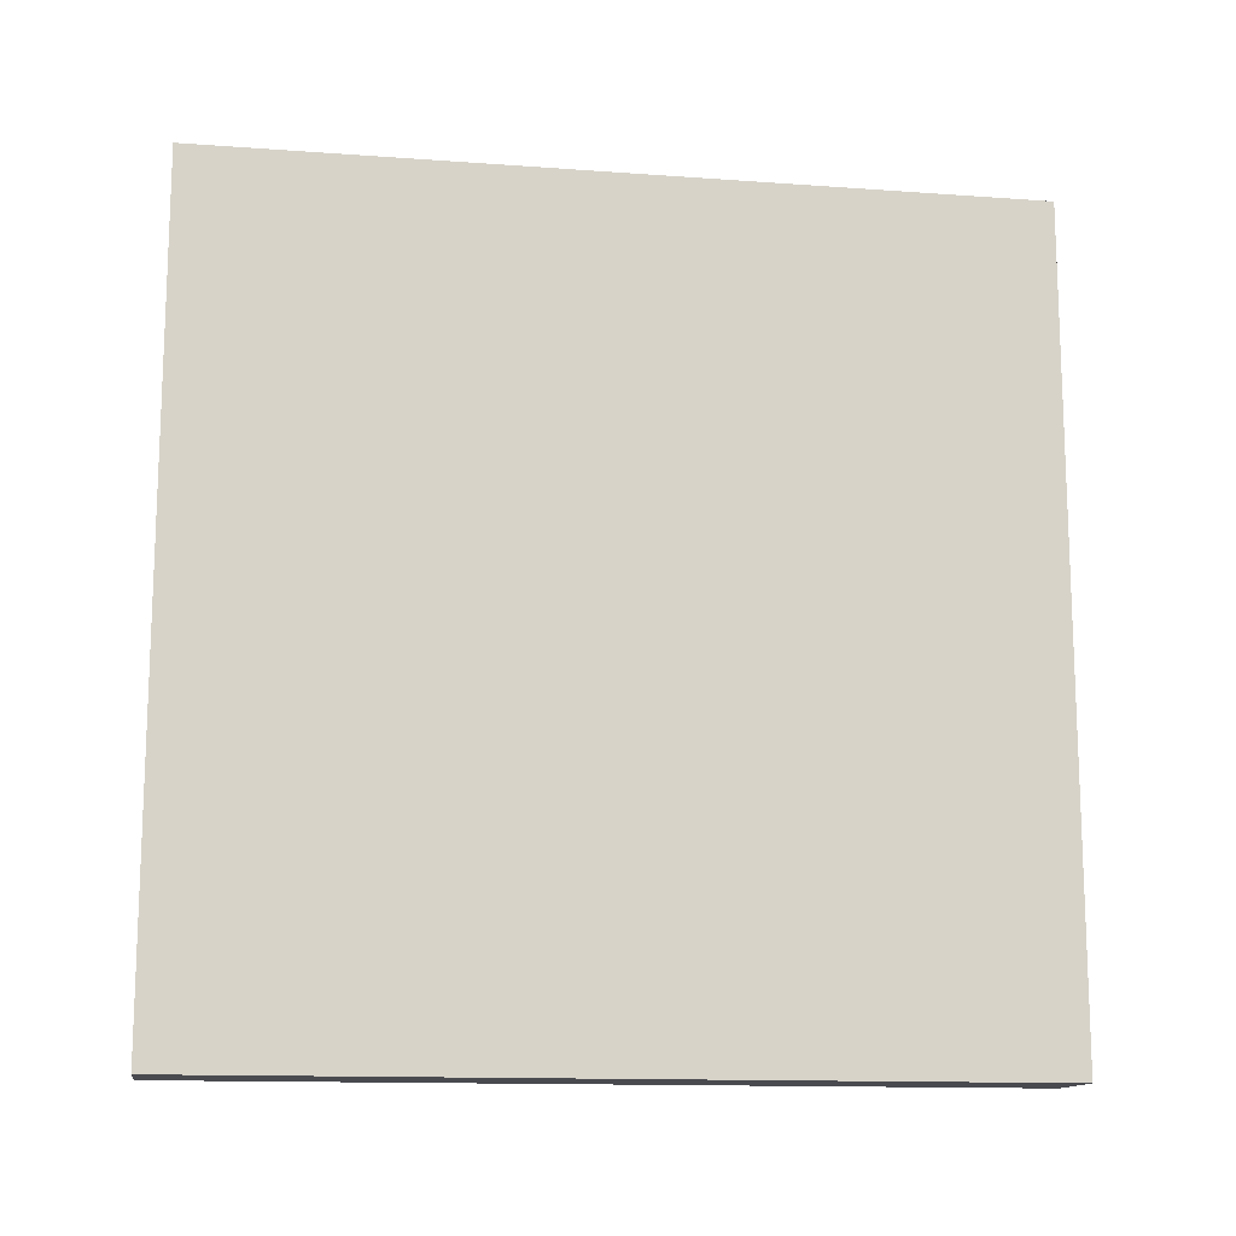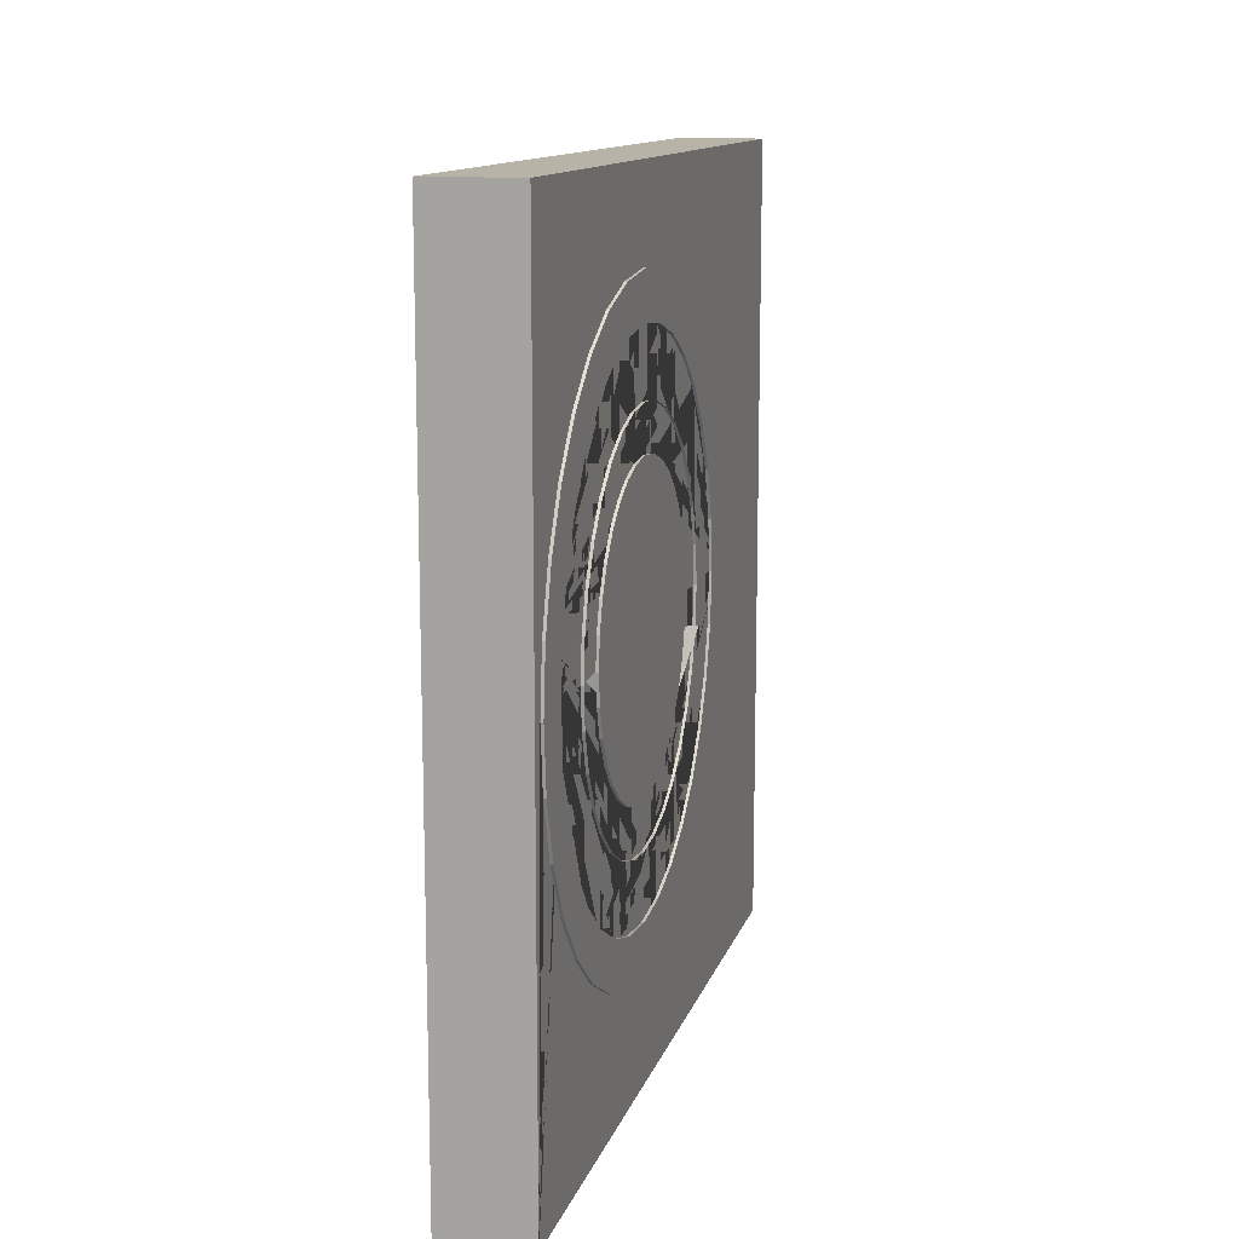
<metadata>
{"format":"obj","ext":"obj","renderer":"f3d","projection":"perspective","resolution":1024,"background":"white","views":[{"elev":-13.6,"azim":-99.3,"up":"+Y"},{"elev":12.8,"azim":14.6,"up":"+Z"}]}
</metadata>
<code>
o Cube.001_Cube
v 0.08526 5.707 -2.982
v 0.08526 -0.01713 -2.982
v 0.08526 5.707 2.742
v 0.08526 -0.01713 2.742
v -0.5253 5.707 -2.982
v -0.5253 -0.01713 -2.982
v -0.5253 5.707 2.742
v -0.5253 -0.01713 2.742
v 0.02383 4.404 -0.0404
v 0.02383 4.362 0.3811
v 0.02383 4.239 0.7865
v 0.02383 4.04 1.16
v 0.02383 3.771 1.487
v 0.02383 3.444 1.756
v 0.02383 3.07 1.956
v 0.02383 2.665 2.079
v 0.02383 2.243 2.12
v 0.02383 1.822 2.079
v 0.02383 1.416 1.956
v 0.02383 1.043 1.756
v 0.02383 0.7153 1.487
v 0.02383 0.4466 1.16
v 0.02383 0.2469 0.7865
v 0.02383 0.124 0.3811
v 0.02383 0.08244 -0.0404
v 0.08526 1.416 -2.037
v 0.08526 1.416 1.956
v 0.08526 1.822 2.079
v 0.08526 4.04 -1.241
v 0.08526 2.243 -2.201
v 0.08526 2.665 -2.16
v 0.08526 3.771 -1.568
v 0.08526 1.822 -2.16
v 0.08526 0.7153 -1.568
v 0.08526 0.9628 -1.771
v 0.08526 3.444 -1.837
v 0.08526 1.043 -1.837
v 0.08526 3.07 -2.037
v 0.08526 0.08244 -0.0404
v 0.08526 0.124 -0.4619
v 0.08526 0.2469 -0.8673
v 0.08526 0.2469 0.7865
v 0.08526 0.7952 1.553
v 0.08526 0.7153 1.487
v 0.08526 0.4466 1.16
v 0.08526 0.124 0.3811
v 0.08526 1.043 1.756
v 0.08526 0.4466 -1.241
v 0.08526 4.239 -0.8673
v 0.08526 4.362 -0.4619
v 0.08526 4.362 0.3811
v 0.08526 4.04 1.16
v 0.08526 4.239 0.7865
v 0.08526 4.404 -0.0404
v 0.08526 3.444 1.756
v 0.08526 2.243 2.12
v 0.08526 2.665 2.079
v 0.08526 3.07 1.956
v 0.08526 3.771 1.487
v -0.2589 2.243 -2.201
v -0.2589 2.665 -2.16
v -0.2589 3.07 -2.037
v -0.2589 3.444 -1.837
v -0.2589 3.771 -1.568
v -0.2589 4.04 -1.241
v -0.2589 4.239 -0.8673
v -0.2589 4.362 -0.4619
v -0.2589 4.404 -0.0404
v -0.2589 4.362 0.3811
v -0.2589 4.239 0.7865
v -0.2589 4.04 1.16
v -0.2589 3.771 1.487
v -0.2589 3.444 1.756
v -0.2589 3.07 1.956
v -0.2589 2.665 2.079
v -0.2589 2.243 2.12
v -0.2589 1.822 2.079
v -0.2589 1.416 1.956
v -0.2589 1.043 1.756
v -0.2589 0.7153 1.487
v -0.2589 0.4466 1.16
v -0.2589 0.2469 0.7865
v -0.2589 0.124 0.3811
v -0.2589 0.08244 -0.0404
v -0.2589 0.124 -0.4619
v -0.2589 0.2469 -0.8673
v -0.2589 0.4466 -1.241
v -0.2589 0.7153 -1.568
v -0.2589 1.043 -1.837
v -0.2589 1.416 -2.037
v -0.2589 1.822 -2.16
v 0.08526 1.837 -1.022
v 0.08526 3.771 -1.568
v 0.08526 0.08244 -0.0404
v 0.08526 0.4466 -1.241
v 0.08526 3.265 -1.57
v 0.08526 2.602 -1.845
v 0.08526 2.243 -1.88
v 0.08526 4.404 -0.0404
v 0.08526 4.404 -0.0404
v 0.08526 2.833 -0.9237
v 0.08526 1.884 -1.845
v 0.08526 1.181 -0.0404
v 0.08526 2.994 0.7108
v 0.08526 2.243 -2.201
v 0.08526 2.947 -1.74
v 0.08526 0.2469 -0.8673
v 0.02383 4.404 -0.0404
v 0.08526 2.994 -0.7916
v 0.08526 0.4032 -0.0404
v 0.08526 2.833 0.8429
v 0.08526 1.201 -0.2476
v 0.08526 2.947 1.659
v 0.08526 2.036 1.001
v 0.08526 1.822 -2.16
v 0.08526 0.4385 0.3186
v 0.08526 3.07 1.956
v 0.08526 4.083 -0.0404
v 0.08526 1.837 0.941
v 0.08526 0.7153 -1.568
v 0.08526 3.265 1.489
v 0.08526 0.9628 -1.771
v 0.08526 1.043 1.756
v 0.08526 1.221 1.489
v 0.08526 3.444 1.756
v 0.08526 4.048 -0.3993
v 0.08526 1.416 1.956
v 0.08526 1.539 1.659
v 0.08526 2.665 -2.16
v 0.08526 3.126 0.5498
v 0.08526 2.036 -1.082
v 0.08526 0.4385 -0.3993
v 0.08526 4.239 -0.8673
v 0.08526 1.539 -1.74
v 0.08526 1.262 -0.4469
v 0.08526 4.04 -1.241
v 0.08526 3.126 -0.6306
v 0.02383 0.08244 -0.0404
v 0.08526 2.65 -1.022
v 0.08526 3.943 -0.7445
v 0.08526 1.221 -1.57
v 0.08526 2.45 -1.082
v 0.08526 2.243 1.022
v 0.08526 0.08244 -0.0404
v 0.08526 0.5432 -0.7445
v 0.08526 3.544 -1.341
v 0.08526 3.225 0.3661
v 0.08526 1.884 1.764
v 0.08526 3.544 1.261
v 0.08526 0.124 -0.4619
v 0.08526 3.771 1.487
v 0.08526 2.665 2.079
v 0.08526 1.36 -0.6306
v 0.08526 4.04 1.16
v 0.08526 1.36 0.5498
v 0.08526 2.243 -1.103
v 0.08526 1.262 0.3661
v 0.08526 0.7133 -1.063
v 0.08526 3.07 -2.037
v 0.08526 3.225 -0.4469
v 0.08526 3.285 0.1668
v 0.08526 2.45 1.001
v 0.08526 1.492 0.7108
v 0.08526 0.7153 1.487
v 0.08526 0.9421 1.261
v 0.08526 1.043 -1.837
v 0.08526 2.243 1.8
v 0.08526 3.773 0.9818
v 0.08526 3.773 -1.063
v 0.08526 1.492 -0.7916
v 0.08526 0.9421 -1.341
v 0.08526 3.285 -0.2476
v 0.08526 2.243 2.12
v 0.08526 2.65 0.941
v 0.08526 0.7133 0.9818
v 0.08526 4.362 -0.4619
v 0.08526 3.943 0.6637
v 0.08526 3.444 -1.837
v 0.08526 1.653 0.8429
v 0.08526 3.305 -0.0404
v 0.08526 1.653 -0.9237
v 0.08526 0.4466 1.16
v 0.08526 2.602 1.764
v 0.08526 0.5432 0.6637
v 0.08526 1.416 -2.037
v 0.08526 4.048 0.3186
v 0.08526 1.201 0.1668
v 0.08526 1.822 2.079
v 0.08526 0.2469 0.7865
v 0.08526 4.362 0.3811
v 0.08526 0.124 0.3811
v 0.08526 4.239 0.7865
v -0.2468 2.243 -2.201
v -0.2468 2.665 -2.16
v -0.2468 3.07 -2.037
v -0.2468 3.444 -1.837
v -0.2468 3.771 -1.568
v -0.2468 4.04 -1.241
v -0.2468 4.239 -0.8673
v -0.2468 4.362 -0.4619
v -0.2468 4.404 -0.0404
v -0.2468 4.362 0.3811
v -0.2468 4.239 0.7865
v -0.2468 4.04 1.16
v -0.2468 3.771 1.487
v -0.2468 3.444 1.756
v -0.2468 3.07 1.956
v -0.2468 2.665 2.079
v -0.2468 2.243 2.12
v -0.2468 1.822 2.079
v -0.2468 1.416 1.956
v -0.2468 1.043 1.756
v -0.2468 0.7153 1.487
v -0.2468 0.4466 1.16
v -0.2468 0.2469 0.7865
v -0.2468 0.124 0.3811
v -0.2468 0.08244 -0.0404
v -0.2468 0.124 -0.4619
v -0.2468 0.2469 -0.8673
v -0.2468 0.4466 -1.241
v -0.2468 0.7153 -1.568
v -0.2468 1.043 -1.837
v -0.2468 1.416 -2.037
v -0.2468 1.822 -2.16
v 0.1045 2.243 -2.201
v 0.1045 2.665 -2.16
v 0.1045 3.07 -2.037
v 0.1045 3.444 -1.837
v 0.1045 3.771 -1.568
v 0.1045 4.04 -1.241
v 0.1045 4.239 -0.8673
v 0.1045 4.362 -0.4619
v 0.1045 4.404 -0.0404
v 0.1045 4.362 0.3811
v 0.1045 4.239 0.7865
v 0.1045 4.04 1.16
v 0.1045 3.771 1.487
v 0.1045 3.444 1.756
v 0.1045 3.07 1.956
v 0.1045 2.665 2.079
v 0.1045 2.243 2.12
v 0.1045 1.822 2.079
v 0.1045 1.416 1.956
v 0.1045 1.043 1.756
v 0.1045 0.7153 1.487
v 0.1045 0.4466 1.16
v 0.1045 0.2469 0.7865
v 0.1045 0.124 0.3811
v 0.1045 0.08244 -0.0404
v 0.1045 0.124 -0.4619
v 0.1045 0.2469 -0.8673
v 0.1045 0.4466 -1.241
v 0.1045 0.7153 -1.568
v 0.1045 1.043 -1.837
v 0.1045 1.416 -2.037
v 0.1045 1.822 -2.16
v 0.1045 2.243 -1.88
v 0.1045 2.602 -1.845
v 0.1045 2.947 -1.74
v 0.1045 3.265 -1.57
v 0.1045 3.544 -1.341
v 0.1045 3.773 -1.063
v 0.1045 3.943 -0.7445
v 0.1045 4.048 -0.3993
v 0.1045 4.083 -0.0404
v 0.1045 4.048 0.3186
v 0.1045 3.943 0.6637
v 0.1045 3.773 0.9818
v 0.1045 3.544 1.261
v 0.1045 3.265 1.489
v 0.1045 2.947 1.659
v 0.1045 2.602 1.764
v 0.1045 2.243 1.8
v 0.1045 1.884 1.764
v 0.1045 1.539 1.659
v 0.1045 1.221 1.489
v 0.1045 0.9421 1.261
v 0.1045 0.7133 0.9818
v 0.1045 0.5432 0.6637
v 0.1045 0.4385 0.3186
v 0.1045 0.4032 -0.0404
v 0.1045 0.4385 -0.3993
v 0.1045 0.5432 -0.7445
v 0.1045 0.7133 -1.063
v 0.1045 0.9421 -1.341
v 0.1045 1.221 -1.57
v 0.1045 1.539 -1.74
v 0.1045 1.884 -1.845
v 0.1045 2.243 -1.422
v 0.1045 2.513 -1.395
v 0.1045 2.772 -1.317
v 0.1045 3.011 -1.189
v 0.1045 3.22 -1.017
v 0.1045 3.392 -0.8078
v 0.1045 3.519 -0.569
v 0.1045 3.598 -0.3099
v 0.1045 3.624 -0.0404
v 0.1045 3.598 0.2291
v 0.1045 3.519 0.4882
v 0.1045 3.392 0.727
v 0.1045 3.22 0.9364
v 0.1045 3.011 1.108
v 0.1045 2.772 1.236
v 0.1045 2.513 1.314
v 0.1045 2.243 1.341
v 0.1045 1.974 1.314
v 0.1045 1.714 1.236
v 0.1045 1.476 1.108
v 0.1045 1.266 0.9364
v 0.1045 1.095 0.727
v 0.1045 0.9669 0.4882
v 0.1045 0.8883 0.2291
v 0.1045 0.8617 -0.0404
v 0.1045 0.8883 -0.3099
v 0.1045 0.9669 -0.569
v 0.1045 1.095 -0.8078
v 0.1045 1.266 -1.017
v 0.1045 1.476 -1.189
v 0.1045 1.714 -1.317
v 0.1045 1.974 -1.395
v 0.1045 2.243 -1.103
v 0.1045 2.45 -1.082
v 0.1045 2.65 -1.022
v 0.1045 2.833 -0.9237
v 0.1045 2.994 -0.7916
v 0.1045 3.126 -0.6306
v 0.1045 3.225 -0.4469
v 0.1045 3.285 -0.2476
v 0.1045 3.305 -0.0404
v 0.1045 3.285 0.1668
v 0.1045 3.225 0.3661
v 0.1045 3.126 0.5498
v 0.1045 2.994 0.7108
v 0.1045 2.833 0.8429
v 0.1045 2.65 0.941
v 0.1045 2.45 1.001
v 0.1045 2.243 1.022
v 0.1045 2.036 1.001
v 0.1045 1.837 0.941
v 0.1045 1.653 0.8429
v 0.1045 1.492 0.7108
v 0.1045 1.36 0.5498
v 0.1045 1.262 0.3661
v 0.1045 1.201 0.1668
v 0.1045 1.181 -0.0404
v 0.1045 1.201 -0.2476
v 0.1045 1.262 -0.4469
v 0.1045 1.36 -0.6306
v 0.1045 1.492 -0.7916
v 0.1045 1.653 -0.9237
v 0.1045 1.837 -1.022
v 0.1045 2.036 -1.082
v 0.1045 2.243 -0.0404
v -0.08724 1.539 -1.74
v -0.08724 1.221 -1.57
v -0.08724 0.9421 -1.341
v -0.08724 0.7133 -1.063
v -0.08724 0.5432 -0.7445
v -0.08724 0.4385 -0.3993
v -0.08724 0.4032 -0.0404
v -0.08724 0.4385 0.3186
v -0.08724 0.5432 0.6637
v -0.08724 0.7133 0.9818
v -0.08724 0.9421 1.261
v -0.08724 1.221 1.489
v -0.08724 1.539 1.659
v -0.08724 1.884 1.764
v -0.08724 2.243 1.8
v -0.08724 2.602 1.764
v -0.08724 2.947 1.659
v -0.08724 3.265 1.489
v -0.08724 3.544 1.261
v -0.08724 3.773 0.9818
v -0.08724 3.943 0.6637
v -0.08724 4.048 0.3186
v -0.08724 4.083 -0.0404
v -0.08724 4.048 -0.3993
v -0.08724 3.943 -0.7445
v -0.08724 3.773 -1.063
v -0.08724 3.544 -1.341
v -0.08724 3.265 -1.57
v -0.08724 2.947 -1.74
v -0.08724 2.243 -1.88
v -0.08724 2.602 -1.845
v -0.08724 1.884 -1.845
v -0.08724 2.513 -1.395
v -0.08724 2.243 -1.422
v -0.08724 2.772 -1.317
v -0.08724 3.011 -1.189
v -0.08724 3.22 -1.017
v -0.08724 3.392 -0.8078
v -0.08724 3.519 -0.569
v -0.08724 3.598 -0.3099
v -0.08724 3.624 -0.0404
v -0.08724 3.598 0.2291
v -0.08724 3.519 0.4882
v -0.08724 3.392 0.727
v -0.08724 3.22 0.9364
v -0.08724 3.011 1.108
v -0.08724 2.772 1.236
v -0.08724 2.513 1.314
v -0.08724 2.243 1.341
v -0.08724 1.974 1.314
v -0.08724 1.714 1.236
v -0.08724 1.476 1.108
v -0.08724 1.266 0.9364
v -0.08724 1.095 0.727
v -0.08724 0.9669 0.4882
v -0.08724 0.8883 0.2291
v -0.08724 0.8617 -0.0404
v -0.08724 0.8883 -0.3099
v -0.08724 0.9669 -0.569
v -0.08724 1.095 -0.8078
v -0.08724 1.266 -1.017
v -0.08724 1.476 -1.189
v -0.08724 1.714 -1.317
v -0.08724 1.974 -1.395
v -0.02739 2.513 -1.395
v -0.02739 2.243 -1.422
v -0.02739 2.772 -1.317
v -0.02739 3.011 -1.189
v -0.02739 3.22 -1.017
v -0.02739 3.392 -0.8078
v -0.02739 3.519 -0.569
v -0.02739 3.598 -0.3099
v -0.02739 3.624 -0.0404
v -0.02739 3.598 0.2291
v -0.02739 3.519 0.4882
v -0.02739 3.392 0.727
v -0.02739 3.22 0.9364
v -0.02739 3.011 1.108
v -0.02739 2.772 1.236
v -0.02739 2.513 1.314
v -0.02739 2.243 1.341
v -0.02739 1.974 1.314
v -0.02739 1.714 1.236
v -0.02739 1.476 1.108
v -0.02739 1.266 0.9364
v -0.02739 1.095 0.727
v -0.02739 0.9669 0.4882
v -0.02739 0.8883 0.2291
v -0.02739 0.8617 -0.0404
v -0.02739 0.8883 -0.3099
v -0.02739 0.9669 -0.569
v -0.02739 1.095 -0.8078
v -0.02739 1.266 -1.017
v -0.02739 1.476 -1.189
v -0.02739 1.714 -1.317
v -0.02739 1.974 -1.395
v -0.02739 2.45 -1.082
v -0.02739 2.243 -1.103
v -0.02739 2.65 -1.022
v -0.02739 2.833 -0.9237
v -0.02739 2.994 -0.7916
v -0.02739 3.126 -0.6306
v -0.02739 3.225 -0.4469
v -0.02739 3.285 -0.2476
v -0.02739 3.305 -0.0404
v -0.02739 3.285 0.1668
v -0.02739 3.225 0.3661
v -0.02739 3.126 0.5498
v -0.02739 2.994 0.7108
v -0.02739 2.833 0.8429
v -0.02739 2.65 0.941
v -0.02739 2.45 1.001
v -0.02739 2.243 1.022
v -0.02739 2.036 1.001
v -0.02739 1.837 0.941
v -0.02739 1.653 0.8429
v -0.02739 1.492 0.7108
v -0.02739 1.36 0.5498
v -0.02739 1.262 0.3661
v -0.02739 1.201 0.1668
v -0.02739 1.181 -0.0404
v -0.02739 1.201 -0.2476
v -0.02739 1.262 -0.4469
v -0.02739 1.36 -0.6306
v -0.02739 1.492 -0.7916
v -0.02739 1.653 -0.9237
v -0.02739 1.837 -1.022
v -0.02739 2.036 -1.082
f 50 126 140 169 146 32 29 49
f 191 144 40 41 48 34 35 37 26 33 30 31 38 36 32 146 96 106 97 98 102 134 141 171 158 145 132 110 116 184 175 165 124 128 148 167 183 113 121 149 168 177 186 118 126 50 99 190 192 154 151 125 117 152 173 188 127 123 164 182 189
f 144 191 189 182 164 123 127 188 173 152 117 125 151 154 192 190 99 54 51 53 52 59 55 58 57 56 28 27 47 43 44 45 42 46 39
f 109 137 160 172 180 161 147 130 104 111 174 162 143 114 119 179 163 155 157 187 103 112 135 153 170 181 92 131 156 142 139 101
f 54 99 100 176 133 136 93 178 159 129 105 115 185 166 122 2 1 3 4 43 47 27 28 56 57 58 55 59 52 53 51
f 35 122 166 185 115 105 129 159 178 93 136 133 176 100 99 50 49 29 32 36 38 31 30 33 26 37
f 2 122 120 95 107 150 94 144 39 46 42 45 44 43 4
f 144 94 150 107 95 120 122 35 34 48 41 40
f 3 7 8 4
f 7 5 6 8
f 5 1 2 6
f 3 1 5 7
f 8 6 2 4
f 59 52 12 13
f 55 59 13 14
f 58 55 14 15
f 57 58 15 16
f 56 57 16 17
f 28 56 17 18
f 27 28 18 19
f 47 27 19 20
f 44 43 47 20 21
f 45 44 21 22
f 99 108 9 54
f 42 45 22 23
f 51 54 9 10
f 46 42 23 24
f 53 51 10 11
f 39 46 24 25
f 52 53 11 12
f 138 144 39 25
f 151 154 71 72
f 86 107 150 85
f 125 151 72 73
f 87 95 107 86
f 117 125 73 74
f 129 105 60 61
f 88 120 95 87
f 152 117 74 75
f 159 129 61 62
f 89 166 122 120 88
f 173 152 75 76
f 178 159 62 63
f 90 185 166 89
f 188 173 76 77
f 93 178 63 64
f 91 115 185 90
f 127 188 77 78
f 136 93 64 65
f 60 105 115 91
f 123 127 78 79
f 133 136 65 66
f 164 123 79 80
f 176 133 66 67
f 81 182 164 80
f 100 176 67 68
f 82 189 182 81
f 108 99 100
f 190 99 108 100 68 69
f 83 191 189 82
f 192 190 69 70
f 144 138 94
f 144 191 83 84 94 138
f 154 192 70 71
f 85 150 94 84
f 205 237 236 204
f 219 251 250 218
f 206 238 237 205
f 220 252 251 219
f 207 239 238 206
f 194 226 225 193
f 221 253 252 220
f 208 240 239 207
f 195 227 226 194
f 222 254 253 221
f 209 241 240 208
f 196 228 227 195
f 223 255 254 222
f 210 242 241 209
f 197 229 228 196
f 224 256 255 223
f 211 243 242 210
f 198 230 229 197
f 193 225 256 224
f 212 244 243 211
f 199 231 230 198
f 213 245 244 212
f 200 232 231 199
f 214 246 245 213
f 201 233 232 200
f 215 247 246 214
f 202 234 233 201
f 216 248 247 215
f 203 235 234 202
f 217 249 248 216
f 204 236 235 203
f 218 250 249 217
f 232 264 263 231
f 246 278 277 245
f 233 265 264 232
f 247 279 278 246
f 234 266 265 233
f 248 280 279 247
f 235 267 266 234
f 249 281 280 248
f 236 268 267 235
f 250 282 281 249
f 237 269 268 236
f 251 283 282 250
f 238 270 269 237
f 252 284 283 251
f 239 271 270 238
f 226 258 257 225
f 253 285 284 252
f 240 272 271 239
f 227 259 258 226
f 254 286 285 253
f 241 273 272 240
f 228 260 259 227
f 255 287 286 254
f 242 274 273 241
f 229 261 260 228
f 256 288 287 255
f 243 275 274 242
f 230 262 261 229
f 225 257 288 256
f 244 276 275 243
f 231 263 262 230
f 245 277 276 244
f 296 393 394 297
f 276 365 366 275
f 295 392 393 296
f 275 366 367 274
f 294 391 392 295
f 320 417 387 289
f 274 367 368 273
f 293 390 391 294
f 319 416 417 320
f 273 368 369 272
f 292 389 390 293
f 318 415 416 319
f 272 369 370 271
f 291 388 389 292
f 317 414 415 318
f 271 370 371 270
f 290 386 388 291
f 316 413 414 317
f 270 371 372 269
f 289 387 386 290
f 315 412 413 316
f 269 372 373 268
f 314 411 412 315
f 268 373 374 267
f 313 410 411 314
f 267 374 375 266
f 312 409 410 313
f 266 375 376 265
f 311 408 409 312
f 265 376 377 264
f 310 407 408 311
f 264 377 378 263
f 297 426 425 296
f 342 471 472 343
f 296 425 424 295
f 341 470 471 342
f 295 424 423 294
f 289 419 449 320
f 340 469 470 341
f 294 423 422 293
f 320 449 448 319
f 339 468 469 340
f 293 422 421 292
f 319 448 447 318
f 338 467 468 339
f 292 421 420 291
f 318 447 446 317
f 337 466 467 338
f 291 420 418 290
f 317 446 445 316
f 336 465 466 337
f 290 418 419 289
f 316 445 444 315
f 335 464 465 336
f 315 444 443 314
f 334 463 464 335
f 314 443 442 313
f 333 462 463 334
f 313 442 441 312
f 332 461 462 333
f 312 441 440 311
f 331 460 461 332
f 311 440 439 310
f 330 459 460 331
f 337 353 336
f 324 353 323
f 351 353 350
f 338 353 337
f 325 353 324
f 352 353 351
f 339 353 338
f 326 353 325
f 321 353 352
f 340 353 339
f 327 353 326
f 341 353 340
f 328 353 327
f 342 353 341
f 329 353 328
f 343 353 342
f 330 353 329
f 344 353 343
f 331 353 330
f 345 353 344
f 332 353 331
f 346 353 345
f 333 353 332
f 347 353 346
f 334 353 333
f 348 353 347
f 335 353 334
f 322 353 321
f 349 353 348
f 336 353 335
f 323 353 322
f 350 353 349
f 374 396 395 375
f 360 410 409 361
f 373 397 396 374
f 359 411 410 360
f 372 398 397 373
f 358 412 411 359
f 371 399 398 372
f 357 413 412 358
f 370 400 399 371
f 384 386 387 383
f 356 414 413 357
f 369 401 400 370
f 382 388 386 384
f 355 415 414 356
f 368 402 401 369
f 381 389 388 382
f 354 416 415 355
f 367 403 402 368
f 380 390 389 381
f 385 417 416 354
f 366 404 403 367
f 379 391 390 380
f 383 387 417 385
f 365 405 404 366
f 378 392 391 379
f 364 406 405 365
f 377 393 392 378
f 363 407 406 364
f 376 394 393 377
f 362 408 407 363
f 375 395 394 376
f 361 409 408 362
f 277 364 365 276
f 297 394 395 298
f 278 363 364 277
f 298 395 396 299
f 279 362 363 278
f 299 396 397 300
f 280 361 362 279
f 300 397 398 301
f 281 360 361 280
f 301 398 399 302
f 282 359 360 281
f 302 399 400 303
f 283 358 359 282
f 303 400 401 304
f 284 357 358 283
f 258 384 383 257
f 304 401 402 305
f 285 356 357 284
f 259 382 384 258
f 305 402 403 306
f 286 355 356 285
f 260 381 382 259
f 306 403 404 307
f 287 354 355 286
f 261 380 381 260
f 307 404 405 308
f 288 385 354 287
f 262 379 380 261
f 308 405 406 309
f 257 383 385 288
f 263 378 379 262
f 309 406 407 310
f 431 463 462 430
f 445 477 476 444
f 432 464 463 431
f 418 450 451 419
f 446 478 477 445
f 433 465 464 432
f 420 452 450 418
f 447 479 478 446
f 434 466 465 433
f 421 453 452 420
f 448 480 479 447
f 435 467 466 434
f 422 454 453 421
f 449 481 480 448
f 436 468 467 435
f 423 455 454 422
f 419 451 481 449
f 437 469 468 436
f 424 456 455 423
f 438 470 469 437
f 425 457 456 424
f 439 471 470 438
f 426 458 457 425
f 440 472 471 439
f 427 459 458 426
f 441 473 472 440
f 428 460 459 427
f 442 474 473 441
f 429 461 460 428
f 443 475 474 442
f 430 462 461 429
f 444 476 475 443
f 343 472 473 344
f 298 427 426 297
f 344 473 474 345
f 299 428 427 298
f 345 474 475 346
f 300 429 428 299
f 346 475 476 347
f 301 430 429 300
f 347 476 477 348
f 321 451 450 322
f 302 431 430 301
f 348 477 478 349
f 322 450 452 323
f 303 432 431 302
f 349 478 479 350
f 323 452 453 324
f 304 433 432 303
f 350 479 480 351
f 324 453 454 325
f 305 434 433 304
f 351 480 481 352
f 325 454 455 326
f 306 435 434 305
f 352 481 451 321
f 326 455 456 327
f 307 436 435 306
f 327 456 457 328
f 308 437 436 307
f 328 457 458 329
f 309 438 437 308
f 329 458 459 330
f 310 439 438 309

</code>
